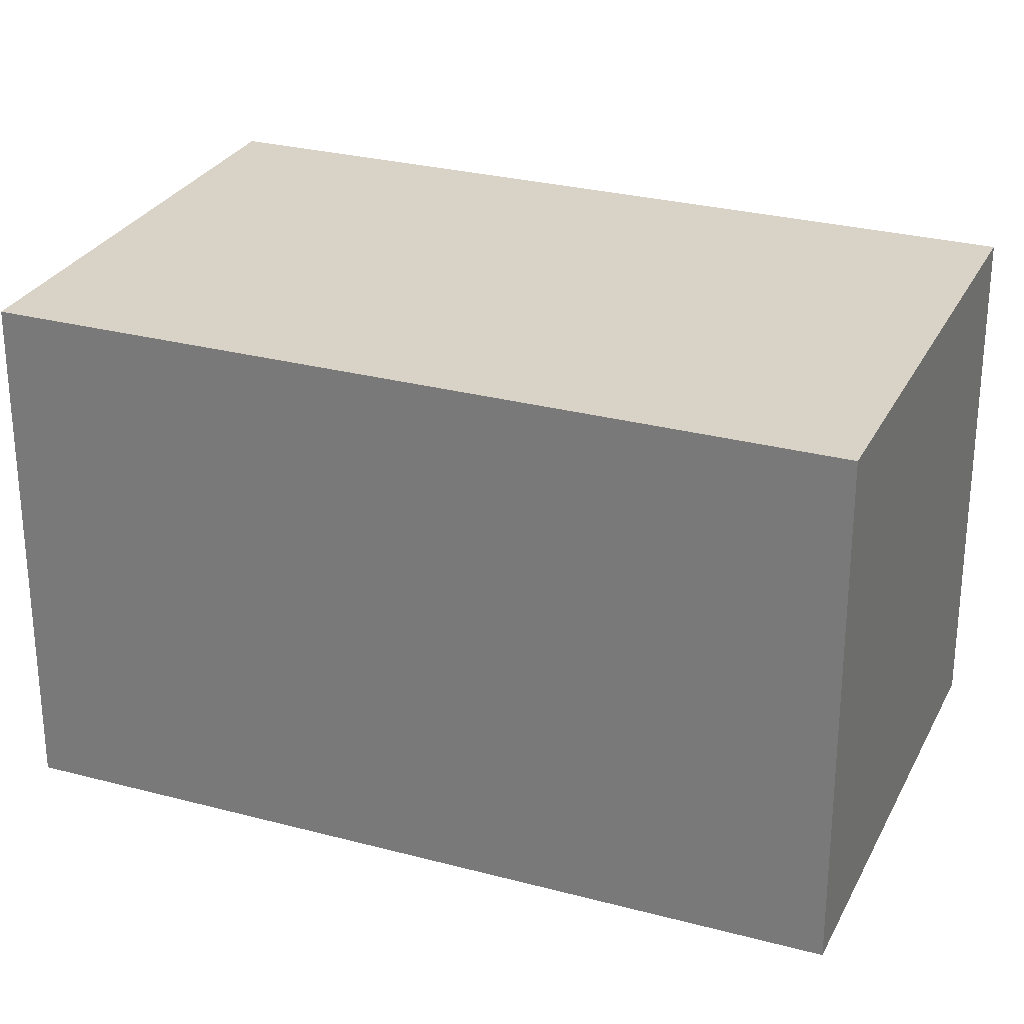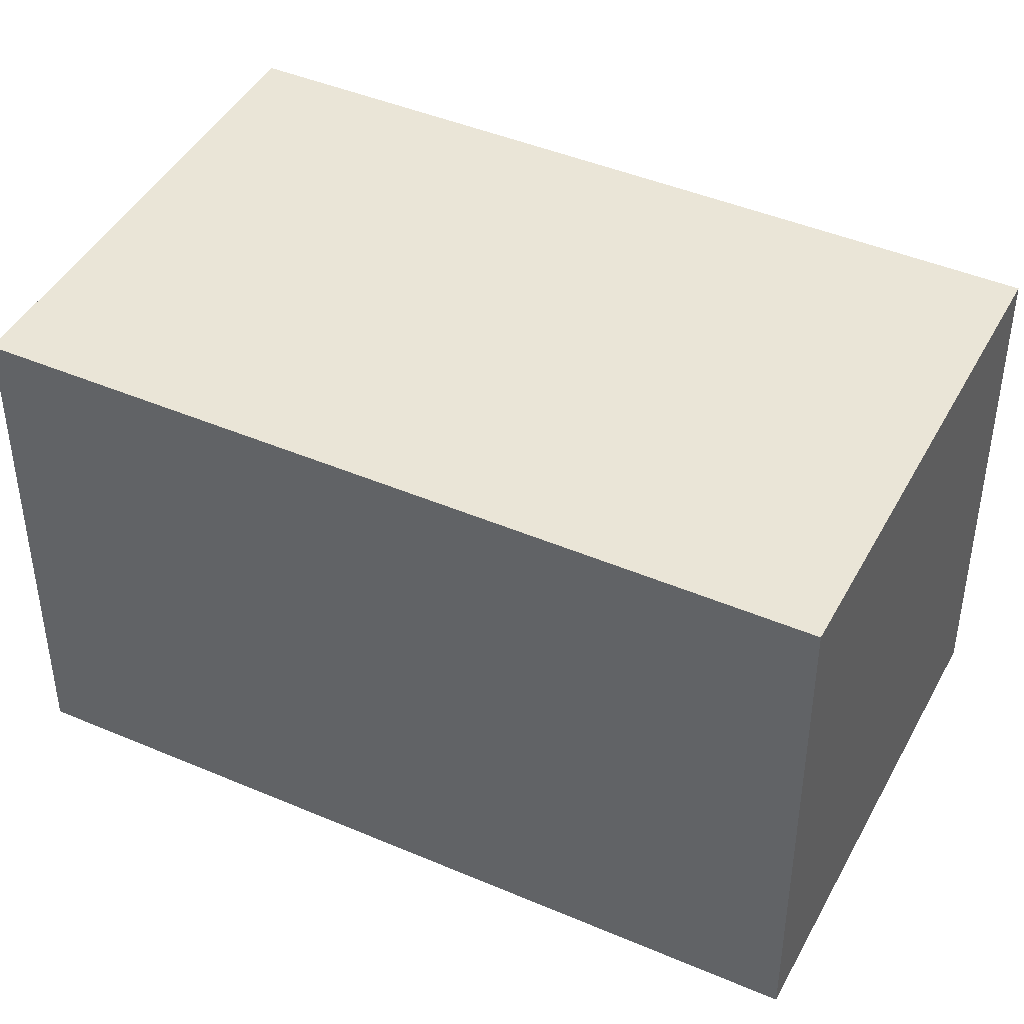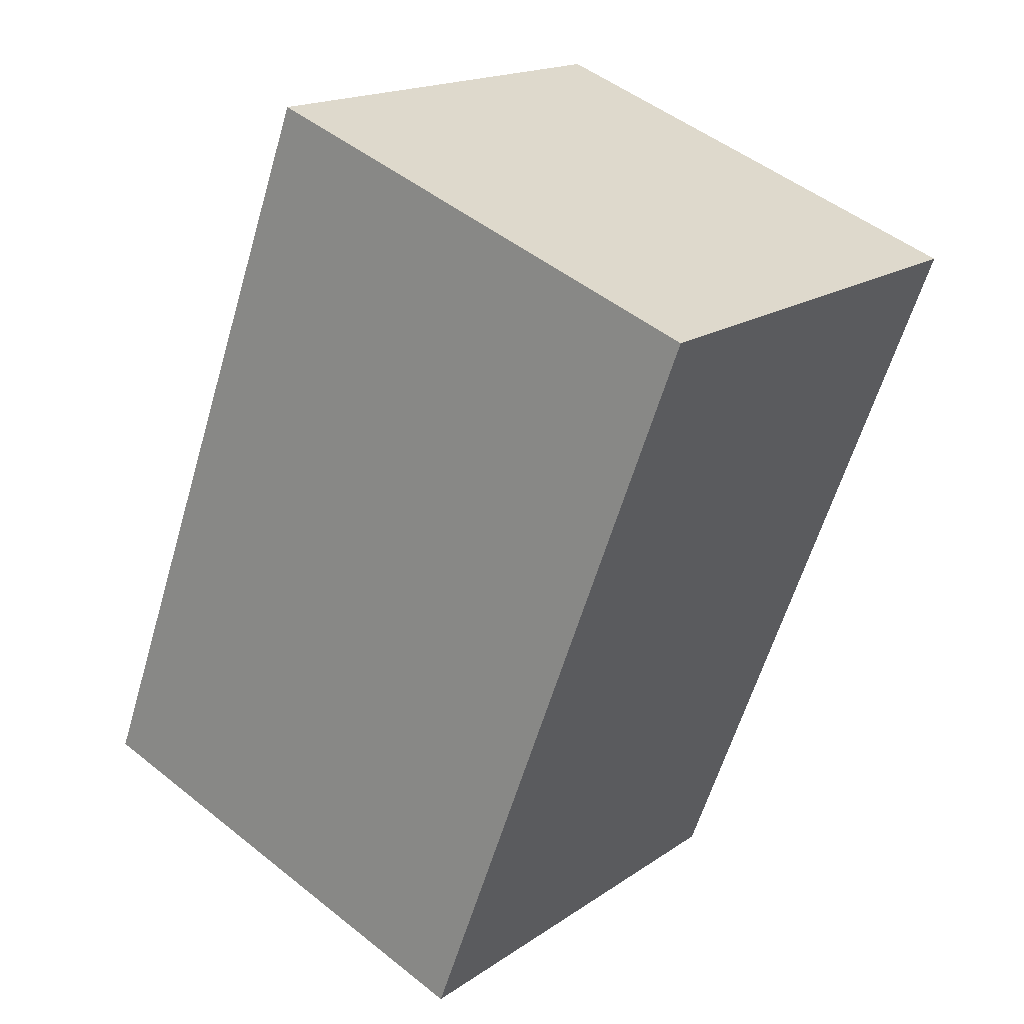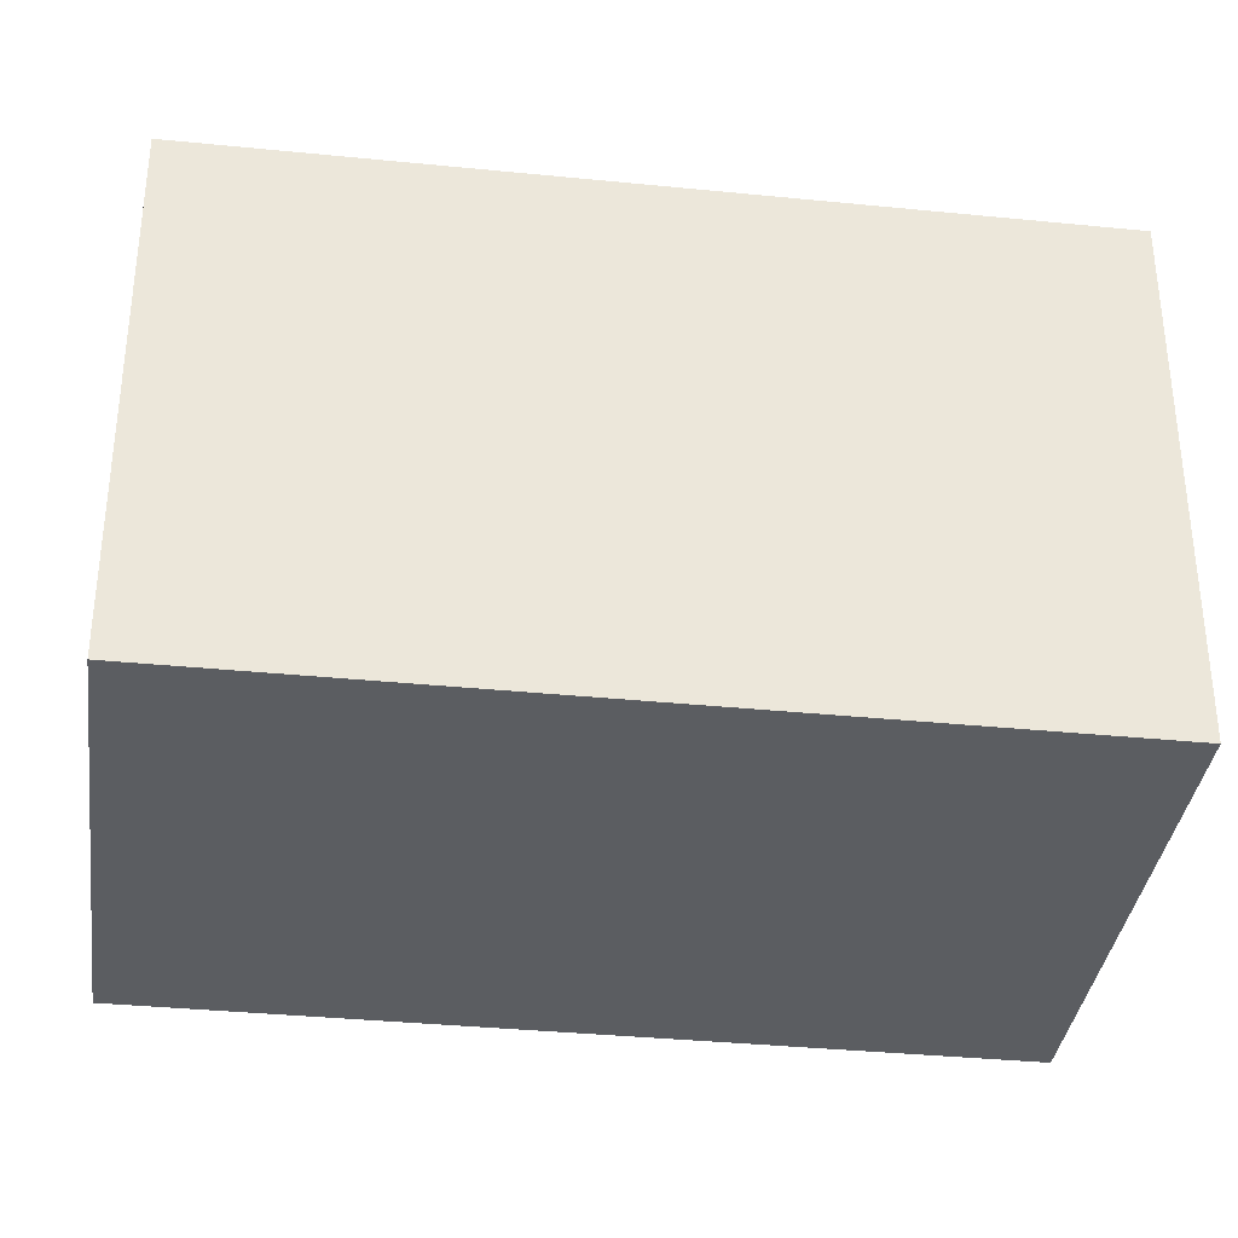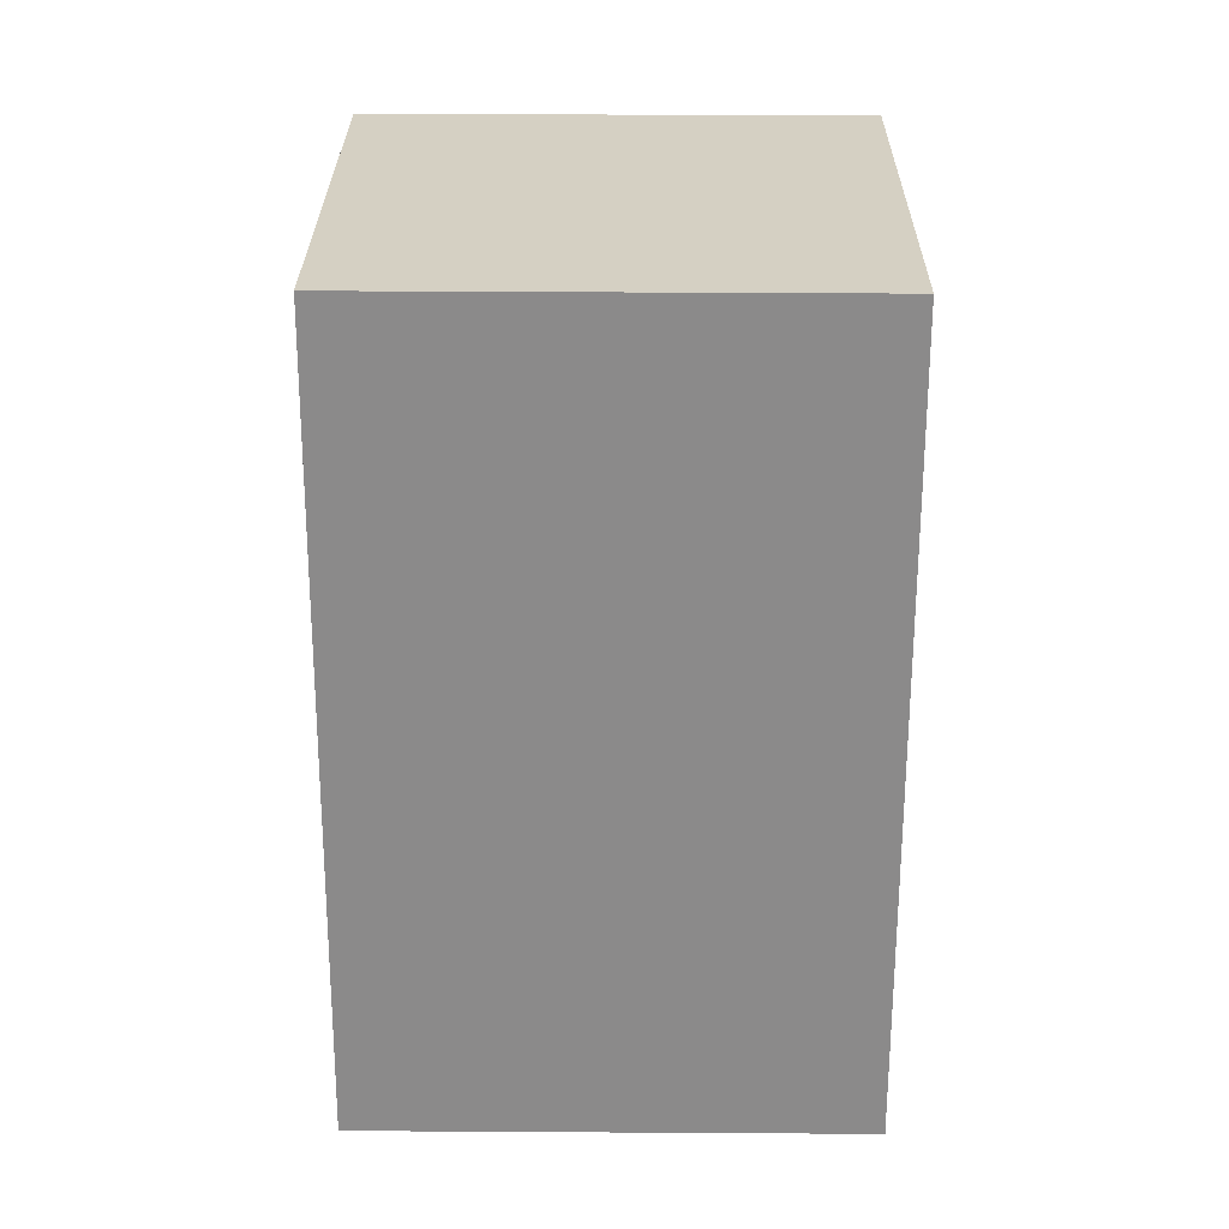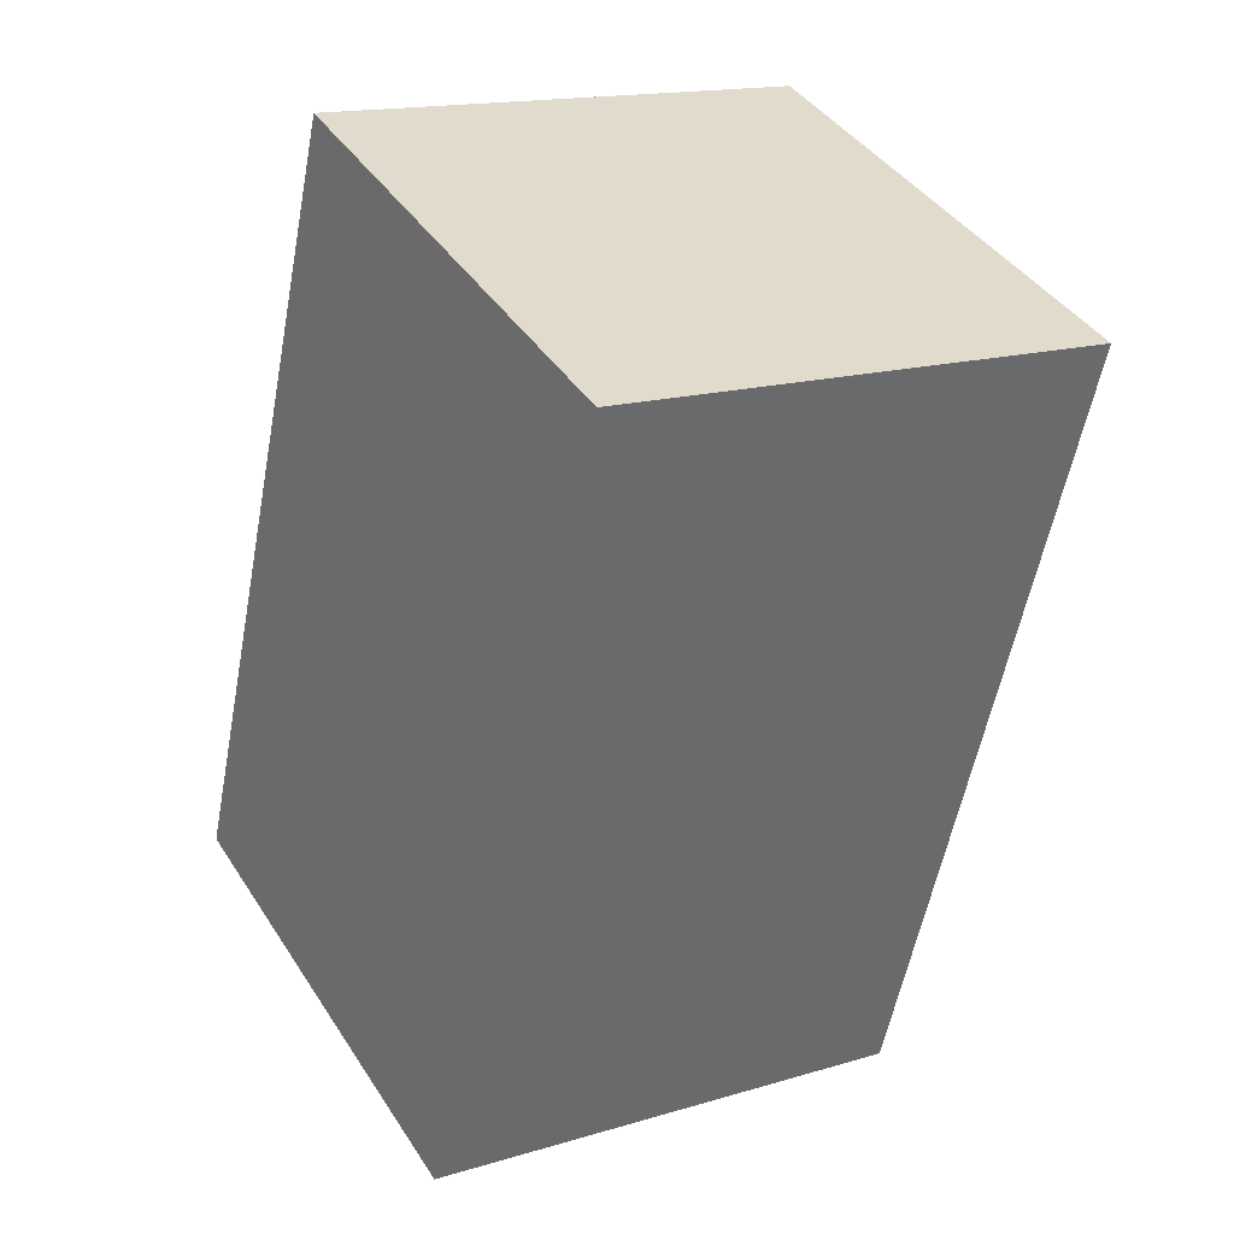
<metadata>
{"format":"obj","ext":"obj","renderer":"f3d","projection":"perspective","resolution":1024,"background":"white","views":[{"elev":27.9,"azim":132.7,"up":"+Y"},{"elev":44.0,"azim":137.2,"up":"+Y"},{"elev":17.3,"azim":36.8,"up":"+Z"},{"elev":-35.6,"azim":103.0,"up":"+Y"},{"elev":46.9,"azim":-89.6,"up":"+Z"},{"elev":16.1,"azim":58.3,"up":"+Z"}]}
</metadata>
<code>
o Cube.010
v -0.1494 -0.1733 0.05606
v -0.3387 -0.1733 -0.4484
v 0.1622 -0.1733 -0.06087
v -0.02706 -0.1733 -0.5654
v -0.1494 0.1596 0.05606
v -0.3387 0.1596 -0.4484
v 0.1622 0.1596 -0.06087
v -0.02706 0.1596 -0.5654
f 1 2 4 3
f 3 4 8 7
f 7 8 6 5
f 5 6 2 1
f 3 7 5 1
f 8 4 2 6

</code>
